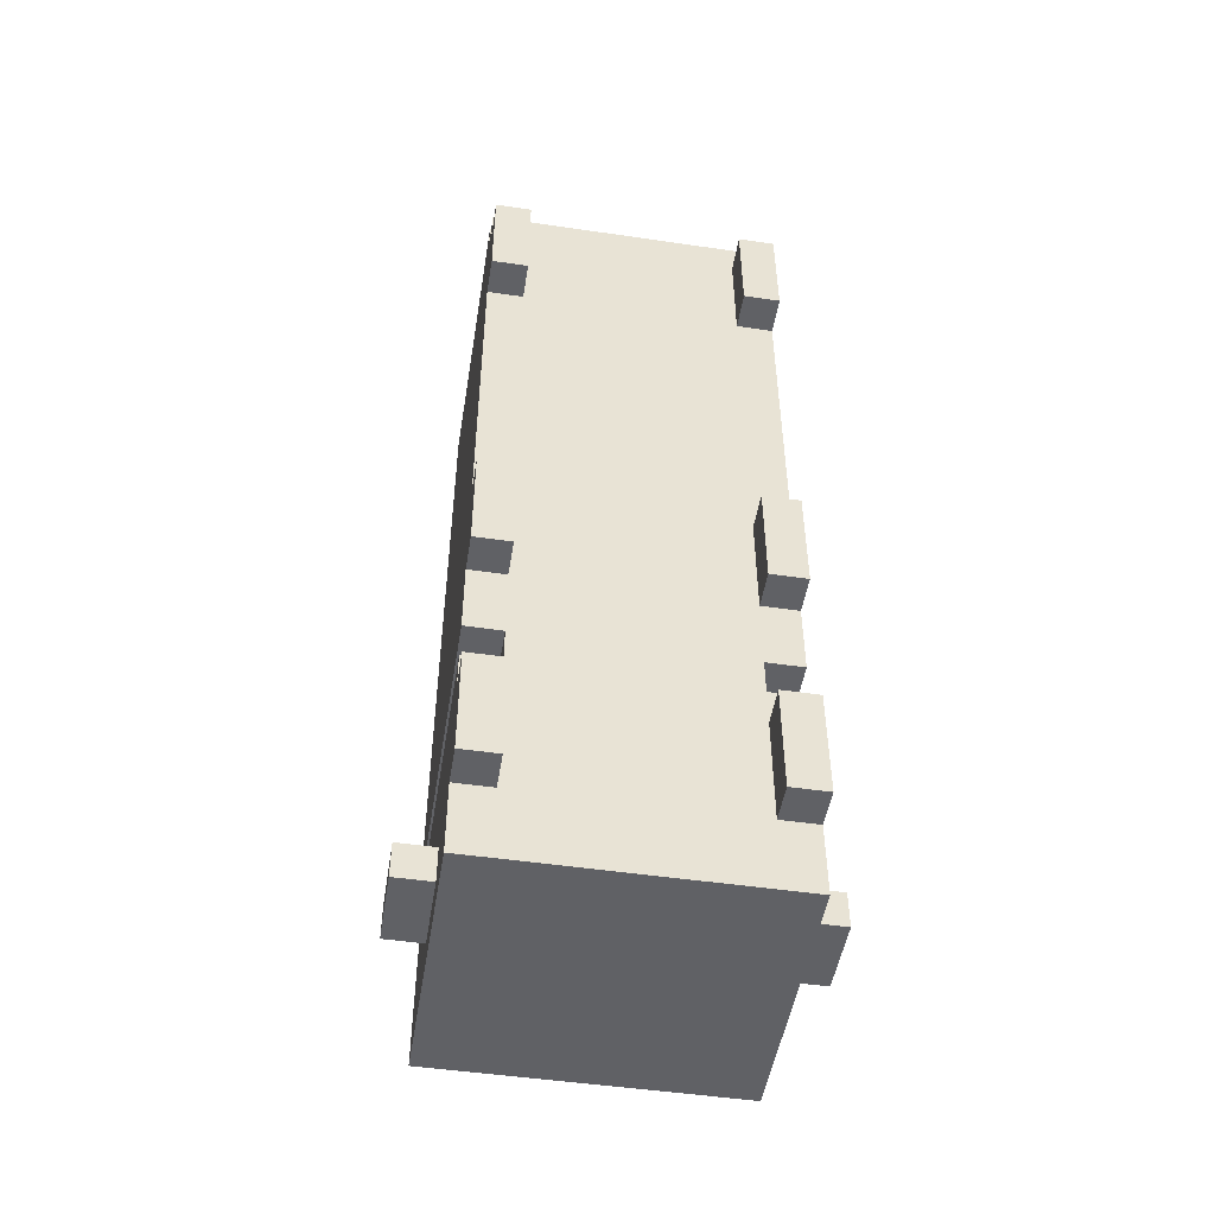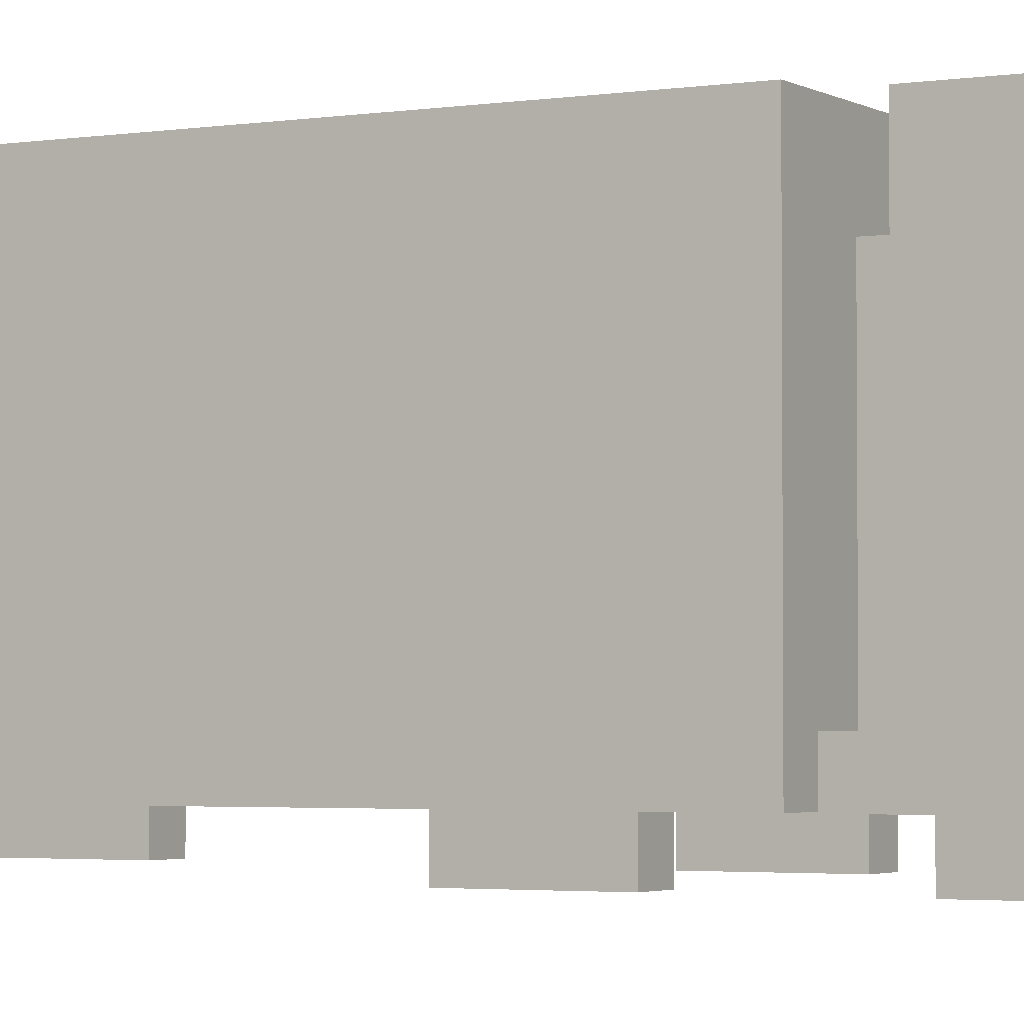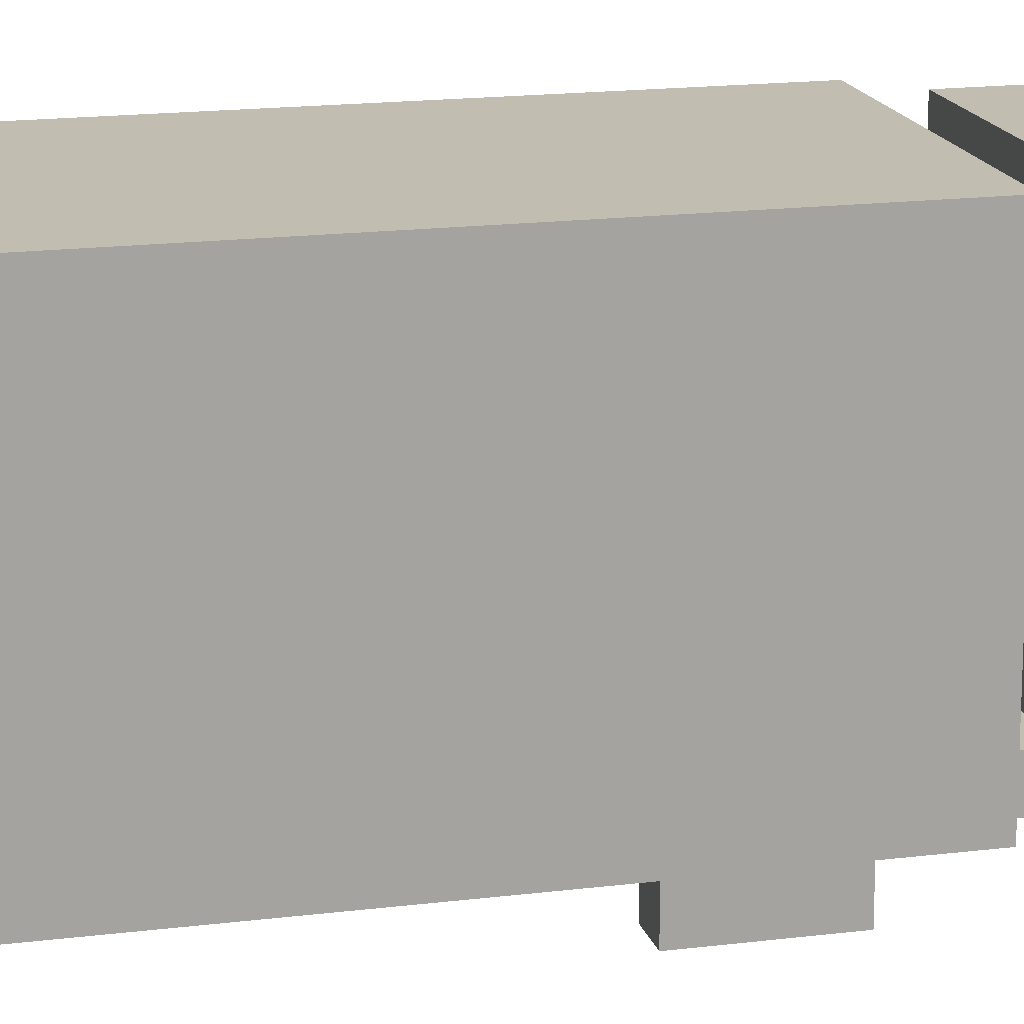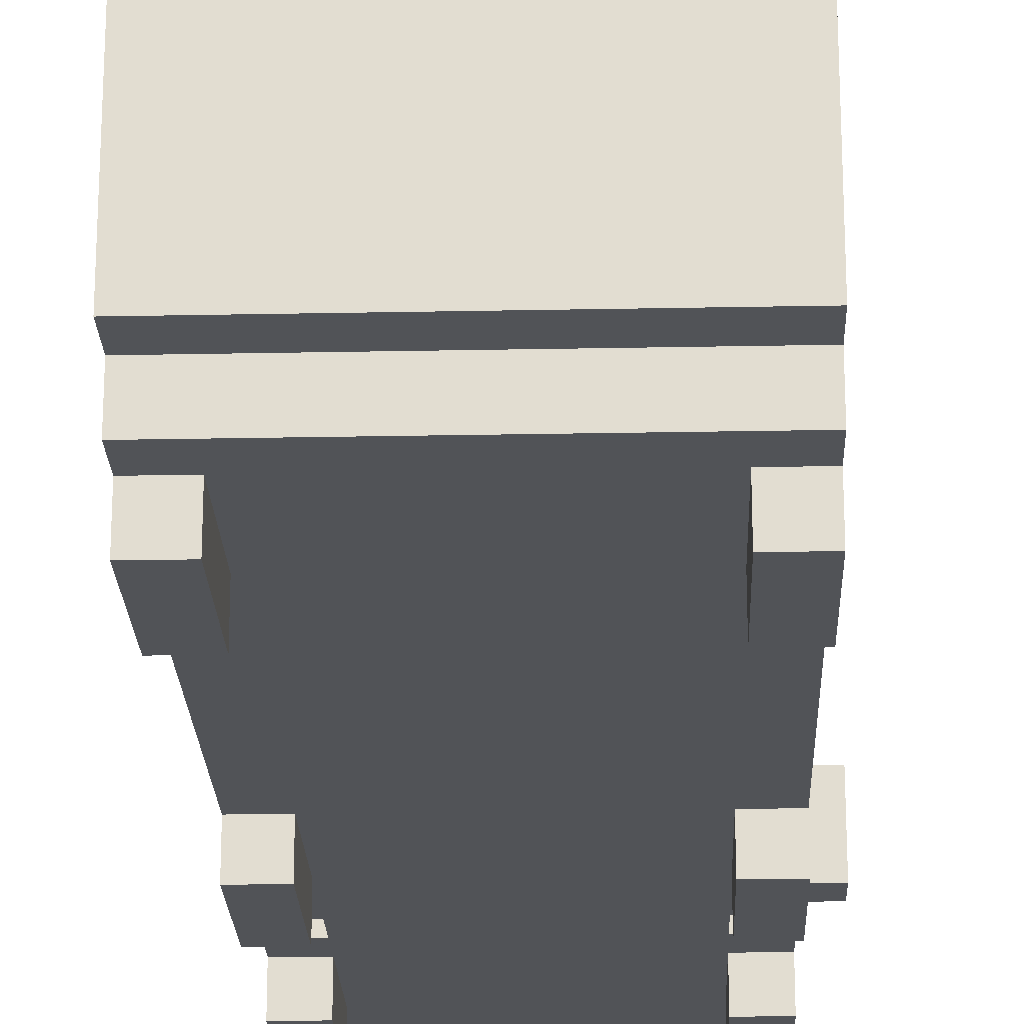
<metadata>
{"format":"obj","ext":"obj","renderer":"f3d","projection":"perspective","resolution":1024,"background":"white","views":[{"elev":-49.5,"azim":-9.2,"up":"+Z"},{"elev":-2.9,"azim":119.0,"up":"+Y"},{"elev":16.8,"azim":75.7,"up":"+Y"},{"elev":-22.2,"azim":2.0,"up":"+Y"}]}
</metadata>
<code>
o
v 0 0.8 -2.5
v 0 0.8 -2.6
v 0 1 -2.5
v 0 1 -2.6
v 0.1 0.5 -0.3
v 0.1 0.5 -0.6
v 0.1 0.5 -1.5
v 0.1 0.5 -1.8
v 0.1 0.5 -2.2
v 0.1 0.5 -2.5
v 0.1 0.6 -0.2
v 0.1 0.6 -0.3
v 0.1 0.6 -0.4
v 0.1 0.6 -0.5
v 0.1 0.6 -0.6
v 0.1 0.6 -1.5
v 0.1 0.6 -1.6
v 0.1 0.6 -1.7
v 0.1 0.6 -1.8
v 0.1 0.6 -2
v 0.1 0.6 -2.1
v 0.1 0.6 -2.2
v 0.1 0.6 -2.3
v 0.1 0.6 -2.4
v 0.1 0.6 -2.5
v 0.1 0.6 -2.7
v 0.1 0.7 -0.1
v 0.1 0.7 -0.2
v 0.1 0.7 -0.3
v 0.1 0.7 -0.4
v 0.1 0.7 -0.5
v 0.1 0.7 -0.6
v 0.1 0.7 -1.5
v 0.1 0.7 -1.6
v 0.1 0.7 -1.7
v 0.1 0.7 -1.8
v 0.1 0.7 -2
v 0.1 0.7 -2.1
v 0.1 0.7 -2.2
v 0.1 0.7 -2.3
v 0.1 0.7 -2.4
v 0.1 0.7 -2.5
v 0.1 0.7 -2.7
v 0.1 0.8 -0.2
v 0.1 0.8 -1.9
v 0.1 0.8 -2.1
v 0.1 0.8 -2.2
v 0.1 0.8 -2.5
v 0.1 0.8 -2.6
v 0.1 0.8 -2.7
v 0.1 1 -2.4
v 0.1 1 -2.5
v 0.1 1 -2.6
v 0.1 1 -2.7
v 0.1 1.2 -2.4
v 0.1 1.2 -2.7
v 0.1 1.3 -2.1
v 0.1 1.3 -2.7
v 0.1 1.4 -0.2
v 0.1 1.4 -1.9
v 0.1 1.5 -0.1
v 0.1 1.5 -2
v 0.2 0.6 -2
v 0.2 0.6 -2.1
v 0.2 0.7 -2
v 0.2 0.7 -2.1
v 0.2 1.3 -2.1
v 0.2 1.3 -2.4
v 0.2 1.4 -2.3
v 0.2 1.4 -2.4
v 0.2 1.5 -2.1
v 0.2 1.5 -2.3
v 0.8 0.5 -0.3
v 0.8 0.5 -0.6
v 0.8 0.5 -1.5
v 0.8 0.5 -1.8
v 0.8 0.5 -2.2
v 0.8 0.5 -2.5
v 0.8 0.6 -0.3
v 0.8 0.6 -0.6
v 0.8 0.6 -1.5
v 0.8 0.6 -1.8
v 0.8 0.6 -2.2
v 0.8 0.6 -2.5
v 0.2 0.5 -0.3
v 0.2 0.5 -0.6
v 0.2 0.5 -1.5
v 0.2 0.5 -1.8
v 0.2 0.5 -2.2
v 0.2 0.5 -2.5
v 0.2 0.6 -0.3
v 0.2 0.6 -0.6
v 0.2 0.6 -1.5
v 0.2 0.6 -1.8
v 0.2 0.6 -2.2
v 0.2 0.6 -2.5
v 0.8 0.6 -2
v 0.8 0.6 -2.1
v 0.8 0.7 -2
v 0.8 0.7 -2.1
v 0.8 1.3 -2.1
v 0.8 1.3 -2.4
v 0.8 1.4 -2.3
v 0.8 1.4 -2.4
v 0.8 1.5 -2.1
v 0.8 1.5 -2.3
v 0.9 0.5 -0.3
v 0.9 0.5 -0.6
v 0.9 0.5 -1.5
v 0.9 0.5 -1.8
v 0.9 0.5 -2.2
v 0.9 0.5 -2.5
v 0.9 0.6 -0.2
v 0.9 0.6 -0.3
v 0.9 0.6 -0.4
v 0.9 0.6 -0.5
v 0.9 0.6 -0.6
v 0.9 0.6 -1.5
v 0.9 0.6 -1.6
v 0.9 0.6 -1.7
v 0.9 0.6 -1.8
v 0.9 0.6 -2
v 0.9 0.6 -2.1
v 0.9 0.6 -2.2
v 0.9 0.6 -2.3
v 0.9 0.6 -2.4
v 0.9 0.6 -2.5
v 0.9 0.6 -2.7
v 0.9 0.7 -0.1
v 0.9 0.7 -0.2
v 0.9 0.7 -0.3
v 0.9 0.7 -0.4
v 0.9 0.7 -0.5
v 0.9 0.7 -0.6
v 0.9 0.7 -1.5
v 0.9 0.7 -1.6
v 0.9 0.7 -1.7
v 0.9 0.7 -1.8
v 0.9 0.7 -2
v 0.9 0.7 -2.1
v 0.9 0.7 -2.2
v 0.9 0.7 -2.3
v 0.9 0.7 -2.4
v 0.9 0.7 -2.5
v 0.9 0.7 -2.7
v 0.9 0.8 -0.2
v 0.9 0.8 -1.9
v 0.9 0.8 -2.1
v 0.9 0.8 -2.2
v 0.9 0.8 -2.5
v 0.9 0.8 -2.6
v 0.9 0.8 -2.7
v 0.9 1 -2.4
v 0.9 1 -2.5
v 0.9 1 -2.6
v 0.9 1 -2.7
v 0.9 1.2 -2.4
v 0.9 1.2 -2.7
v 0.9 1.3 -2.1
v 0.9 1.3 -2.7
v 0.9 1.4 -0.2
v 0.9 1.4 -1.9
v 0.9 1.5 -0.1
v 0.9 1.5 -2
v 1 0.8 -2.5
v 1 0.8 -2.6
v 1 1 -2.5
v 1 1 -2.6
v 0.1 0.7 -0.1
v 0.1 1.5 -0.1
v 0.9 0.7 -0.1
v 0.9 1.5 -0.1
v 0.1 0.6 -0.2
v 0.1 0.7 -0.2
v 0.9 0.6 -0.2
v 0.9 0.7 -0.2
v 0.1 0.5 -0.3
v 0.1 0.6 -0.3
v 0.2 0.5 -0.3
v 0.2 0.6 -0.3
v 0.8 0.5 -0.3
v 0.8 0.6 -0.3
v 0.9 0.5 -0.3
v 0.9 0.6 -0.3
v 0.1 0.5 -1.5
v 0.1 0.6 -1.5
v 0.2 0.5 -1.5
v 0.2 0.6 -1.5
v 0.8 0.5 -1.5
v 0.8 0.6 -1.5
v 0.9 0.5 -1.5
v 0.9 0.6 -1.5
v 0.1 0.6 -2.1
v 0.1 0.7 -2.1
v 0.1 0.8 -2.1
v 0.1 1.3 -2.1
v 0.2 0.6 -2.1
v 0.2 0.7 -2.1
v 0.2 1.3 -2.1
v 0.2 1.5 -2.1
v 0.8 0.6 -2.1
v 0.8 0.7 -2.1
v 0.8 1.3 -2.1
v 0.8 1.5 -2.1
v 0.9 0.6 -2.1
v 0.9 0.7 -2.1
v 0.9 0.8 -2.1
v 0.9 1.3 -2.1
v 0.1 0.5 -2.2
v 0.1 0.6 -2.2
v 0.2 0.5 -2.2
v 0.2 0.6 -2.2
v 0.8 0.5 -2.2
v 0.8 0.6 -2.2
v 0.9 0.5 -2.2
v 0.9 0.6 -2.2
v 0 0.8 -2.5
v 0 1 -2.5
v 0.1 0.8 -2.5
v 0.1 1 -2.5
v 0.9 0.8 -2.5
v 0.9 1 -2.5
v 1 0.8 -2.5
v 1 1 -2.5
v 0.1 0.5 -0.6
v 0.1 0.6 -0.6
v 0.2 0.5 -0.6
v 0.2 0.6 -0.6
v 0.8 0.5 -0.6
v 0.8 0.6 -0.6
v 0.9 0.5 -0.6
v 0.9 0.6 -0.6
v 0.1 0.5 -1.8
v 0.1 0.6 -1.8
v 0.2 0.5 -1.8
v 0.2 0.6 -1.8
v 0.8 0.5 -1.8
v 0.8 0.6 -1.8
v 0.9 0.5 -1.8
v 0.9 0.6 -1.8
v 0.1 0.6 -2
v 0.1 0.7 -2
v 0.1 1.5 -2
v 0.2 0.6 -2
v 0.2 0.7 -2
v 0.8 0.6 -2
v 0.8 0.7 -2
v 0.9 0.6 -2
v 0.9 0.7 -2
v 0.9 1.5 -2
v 0.2 1.4 -2.3
v 0.2 1.5 -2.3
v 0.8 1.4 -2.3
v 0.8 1.5 -2.3
v 0.2 1.3 -2.4
v 0.2 1.4 -2.4
v 0.8 1.3 -2.4
v 0.8 1.4 -2.4
v 0.1 0.5 -2.5
v 0.1 0.6 -2.5
v 0.2 0.5 -2.5
v 0.2 0.6 -2.5
v 0.8 0.5 -2.5
v 0.8 0.6 -2.5
v 0.9 0.5 -2.5
v 0.9 0.6 -2.5
v 0 0.8 -2.6
v 0 1 -2.6
v 0.1 0.8 -2.6
v 0.1 1 -2.6
v 0.9 0.8 -2.6
v 0.9 1 -2.6
v 1 0.8 -2.6
v 1 1 -2.6
v 0.1 0.6 -2.7
v 0.1 0.7 -2.7
v 0.1 0.8 -2.7
v 0.1 1 -2.7
v 0.1 1.2 -2.7
v 0.1 1.3 -2.7
v 0.2 0.7 -2.7
v 0.2 0.8 -2.7
v 0.3 0.7 -2.7
v 0.3 0.8 -2.7
v 0.7 0.7 -2.7
v 0.7 0.8 -2.7
v 0.8 0.7 -2.7
v 0.8 0.8 -2.7
v 0.9 0.6 -2.7
v 0.9 0.7 -2.7
v 0.9 0.8 -2.7
v 0.9 1 -2.7
v 0.9 1.2 -2.7
v 0.9 1.3 -2.7
v 0.1 0.5 -0.3
v 0.2 0.5 -0.3
v 0.8 0.5 -0.3
v 0.9 0.5 -0.3
v 0.1 0.5 -0.6
v 0.2 0.5 -0.6
v 0.8 0.5 -0.6
v 0.9 0.5 -0.6
v 0.1 0.5 -1.5
v 0.2 0.5 -1.5
v 0.8 0.5 -1.5
v 0.9 0.5 -1.5
v 0.1 0.5 -1.8
v 0.2 0.5 -1.8
v 0.8 0.5 -1.8
v 0.9 0.5 -1.8
v 0.1 0.5 -2.2
v 0.2 0.5 -2.2
v 0.8 0.5 -2.2
v 0.9 0.5 -2.2
v 0.1 0.5 -2.5
v 0.2 0.5 -2.5
v 0.8 0.5 -2.5
v 0.9 0.5 -2.5
v 0.1 0.6 -0.2
v 0.9 0.6 -0.2
v 0.1 0.6 -0.3
v 0.2 0.6 -0.3
v 0.8 0.6 -0.3
v 0.9 0.6 -0.3
v 0.1 0.6 -0.6
v 0.2 0.6 -0.6
v 0.8 0.6 -0.6
v 0.9 0.6 -0.6
v 0.1 0.6 -1.5
v 0.2 0.6 -1.5
v 0.8 0.6 -1.5
v 0.9 0.6 -1.5
v 0.1 0.6 -1.8
v 0.2 0.6 -1.8
v 0.8 0.6 -1.8
v 0.9 0.6 -1.8
v 0.1 0.6 -2
v 0.2 0.6 -2
v 0.8 0.6 -2
v 0.9 0.6 -2
v 0.1 0.6 -2.1
v 0.2 0.6 -2.1
v 0.8 0.6 -2.1
v 0.9 0.6 -2.1
v 0.1 0.6 -2.2
v 0.2 0.6 -2.2
v 0.8 0.6 -2.2
v 0.9 0.6 -2.2
v 0.1 0.6 -2.5
v 0.2 0.6 -2.5
v 0.8 0.6 -2.5
v 0.9 0.6 -2.5
v 0.1 0.6 -2.7
v 0.9 0.6 -2.7
v 0.1 0.7 -0.1
v 0.9 0.7 -0.1
v 0.1 0.7 -0.2
v 0.9 0.7 -0.2
v 0 0.8 -2.5
v 0.1 0.8 -2.5
v 0.9 0.8 -2.5
v 1 0.8 -2.5
v 0 0.8 -2.6
v 0.1 0.8 -2.6
v 0.9 0.8 -2.6
v 1 0.8 -2.6
v 0.2 0.7 -2
v 0.8 0.7 -2
v 0.2 0.7 -2.1
v 0.8 0.7 -2.1
v 0 1 -2.5
v 0.1 1 -2.5
v 0.9 1 -2.5
v 1 1 -2.5
v 0 1 -2.6
v 0.1 1 -2.6
v 0.9 1 -2.6
v 1 1 -2.6
v 0.1 1.3 -2.1
v 0.2 1.3 -2.1
v 0.8 1.3 -2.1
v 0.9 1.3 -2.1
v 0.2 1.3 -2.4
v 0.8 1.3 -2.4
v 0.1 1.3 -2.7
v 0.9 1.3 -2.7
v 0.2 1.4 -2.3
v 0.8 1.4 -2.3
v 0.2 1.4 -2.4
v 0.8 1.4 -2.4
v 0.1 1.5 -0.1
v 0.9 1.5 -0.1
v 0.1 1.5 -2
v 0.9 1.5 -2
v 0.2 1.5 -2.1
v 0.8 1.5 -2.1
v 0.2 1.5 -2.3
v 0.8 1.5 -2.3
f 3 2 1
f 4 2 3
f 12 6 5
f 13 6 12
f 14 6 13
f 15 6 14
f 16 8 7
f 17 8 16
f 18 8 17
f 19 8 18
f 22 10 9
f 23 10 22
f 24 10 23
f 25 10 24
f 28 12 11
f 29 13 12
f 29 12 28
f 30 14 13
f 30 13 29
f 31 15 14
f 31 14 30
f 32 16 15
f 32 15 31
f 33 17 16
f 33 16 32
f 34 18 17
f 34 17 33
f 35 19 18
f 35 18 34
f 36 20 19
f 36 19 35
f 37 20 36
f 38 22 21
f 39 23 22
f 39 22 38
f 40 24 23
f 40 23 39
f 41 25 24
f 41 24 40
f 42 26 25
f 42 25 41
f 43 26 42
f 44 35 34
f 44 30 29
f 44 28 27
f 44 29 28
f 44 36 35
f 44 31 30
f 44 32 31
f 44 33 32
f 44 34 33
f 44 37 36
f 45 37 44
f 46 39 38
f 47 41 40
f 47 39 46
f 47 42 41
f 47 40 39
f 48 43 42
f 48 42 47
f 49 43 48
f 50 43 49
f 51 47 46
f 51 48 47
f 52 48 51
f 53 50 49
f 54 50 53
f 55 52 51
f 55 51 46
f 55 54 53
f 55 53 52
f 56 54 55
f 57 55 46
f 57 56 55
f 58 56 57
f 59 45 44
f 59 44 27
f 60 37 45
f 60 45 59
f 61 59 27
f 61 60 59
f 62 37 60
f 62 60 61
f 65 64 63
f 66 64 65
f 69 68 67
f 70 68 69
f 71 69 67
f 72 69 71
f 79 74 73
f 80 74 79
f 81 76 75
f 82 76 81
f 83 78 77
f 84 78 83
f 85 86 91
f 91 86 92
f 87 88 93
f 93 88 94
f 89 90 95
f 95 90 96
f 97 98 99
f 99 98 100
f 101 102 103
f 103 102 104
f 101 103 105
f 105 103 106
f 107 108 114
f 114 108 115
f 115 108 116
f 116 108 117
f 109 110 118
f 118 110 119
f 119 110 120
f 120 110 121
f 111 112 124
f 124 112 125
f 125 112 126
f 126 112 127
f 113 114 130
f 114 115 131
f 130 114 131
f 115 116 132
f 131 115 132
f 116 117 133
f 132 116 133
f 117 118 134
f 133 117 134
f 118 119 135
f 134 118 135
f 119 120 136
f 135 119 136
f 120 121 137
f 136 120 137
f 121 122 138
f 137 121 138
f 138 122 139
f 123 124 140
f 124 125 141
f 140 124 141
f 125 126 142
f 141 125 142
f 126 127 143
f 142 126 143
f 127 128 144
f 143 127 144
f 144 128 145
f 136 137 146
f 131 132 146
f 129 130 146
f 130 131 146
f 137 138 146
f 132 133 146
f 133 134 146
f 134 135 146
f 135 136 146
f 138 139 146
f 146 139 147
f 140 141 148
f 142 143 149
f 148 141 149
f 143 144 149
f 141 142 149
f 144 145 150
f 149 144 150
f 150 145 151
f 151 145 152
f 148 149 153
f 149 150 153
f 153 150 154
f 151 152 155
f 155 152 156
f 153 154 157
f 148 153 157
f 155 156 157
f 154 155 157
f 157 156 158
f 148 157 159
f 157 158 159
f 159 158 160
f 146 147 161
f 129 146 161
f 147 139 162
f 161 147 162
f 129 161 163
f 161 162 163
f 162 139 164
f 163 162 164
f 165 166 167
f 167 166 168
f 171 170 169
f 172 170 171
f 175 174 173
f 176 174 175
f 179 178 177
f 180 178 179
f 183 182 181
f 184 182 183
f 187 186 185
f 188 186 187
f 191 190 189
f 192 190 191
f 197 194 193
f 198 195 194
f 198 194 197
f 199 196 195
f 202 195 198
f 203 199 195
f 203 200 199
f 204 200 203
f 205 202 201
f 206 195 202
f 206 202 205
f 207 203 195
f 207 195 206
f 208 203 207
f 211 210 209
f 212 210 211
f 215 214 213
f 216 214 215
f 219 218 217
f 220 218 219
f 223 222 221
f 224 222 223
f 225 226 227
f 227 226 228
f 229 230 231
f 231 230 232
f 233 234 235
f 235 234 236
f 237 238 239
f 239 238 240
f 241 242 244
f 242 243 245
f 244 242 245
f 245 243 247
f 246 247 248
f 247 243 249
f 248 247 249
f 249 243 250
f 251 252 253
f 253 252 254
f 255 256 257
f 257 256 258
f 259 260 261
f 261 260 262
f 263 264 265
f 265 264 266
f 267 268 269
f 269 268 270
f 271 272 273
f 273 272 274
f 275 276 281
f 276 277 281
f 277 278 282
f 281 277 282
f 275 281 283
f 281 282 283
f 282 278 284
f 283 282 284
f 275 283 285
f 283 284 285
f 284 278 286
f 285 284 286
f 275 285 287
f 285 286 287
f 286 278 288
f 287 286 288
f 275 287 289
f 287 288 290
f 289 287 290
f 288 278 291
f 290 288 291
f 278 279 292
f 291 278 292
f 279 280 293
f 292 279 293
f 293 280 294
f 299 296 295
f 300 296 299
f 301 298 297
f 302 298 301
f 307 304 303
f 308 304 307
f 309 306 305
f 310 306 309
f 315 312 311
f 316 312 315
f 317 314 313
f 318 314 317
f 321 320 319
f 322 320 321
f 323 320 322
f 324 320 323
f 326 323 322
f 327 323 326
f 329 326 325
f 329 328 327
f 329 327 326
f 330 328 329
f 331 328 330
f 332 328 331
f 334 331 330
f 335 331 334
f 337 334 333
f 337 336 335
f 337 335 334
f 338 336 337
f 339 336 338
f 340 336 339
f 342 339 338
f 343 339 342
f 345 342 341
f 345 344 343
f 345 343 342
f 346 344 345
f 347 344 346
f 348 344 347
f 350 347 346
f 351 347 350
f 353 350 349
f 353 352 351
f 353 351 350
f 354 352 353
f 357 356 355
f 358 356 357
f 363 360 359
f 364 360 363
f 365 362 361
f 366 362 365
f 367 368 369
f 369 368 370
f 371 372 375
f 375 372 376
f 373 374 377
f 377 374 378
f 379 380 383
f 381 382 384
f 379 383 385
f 383 384 385
f 384 382 386
f 385 384 386
f 387 388 389
f 389 388 390
f 391 392 393
f 393 392 394
f 395 396 397
f 397 396 398

</code>
